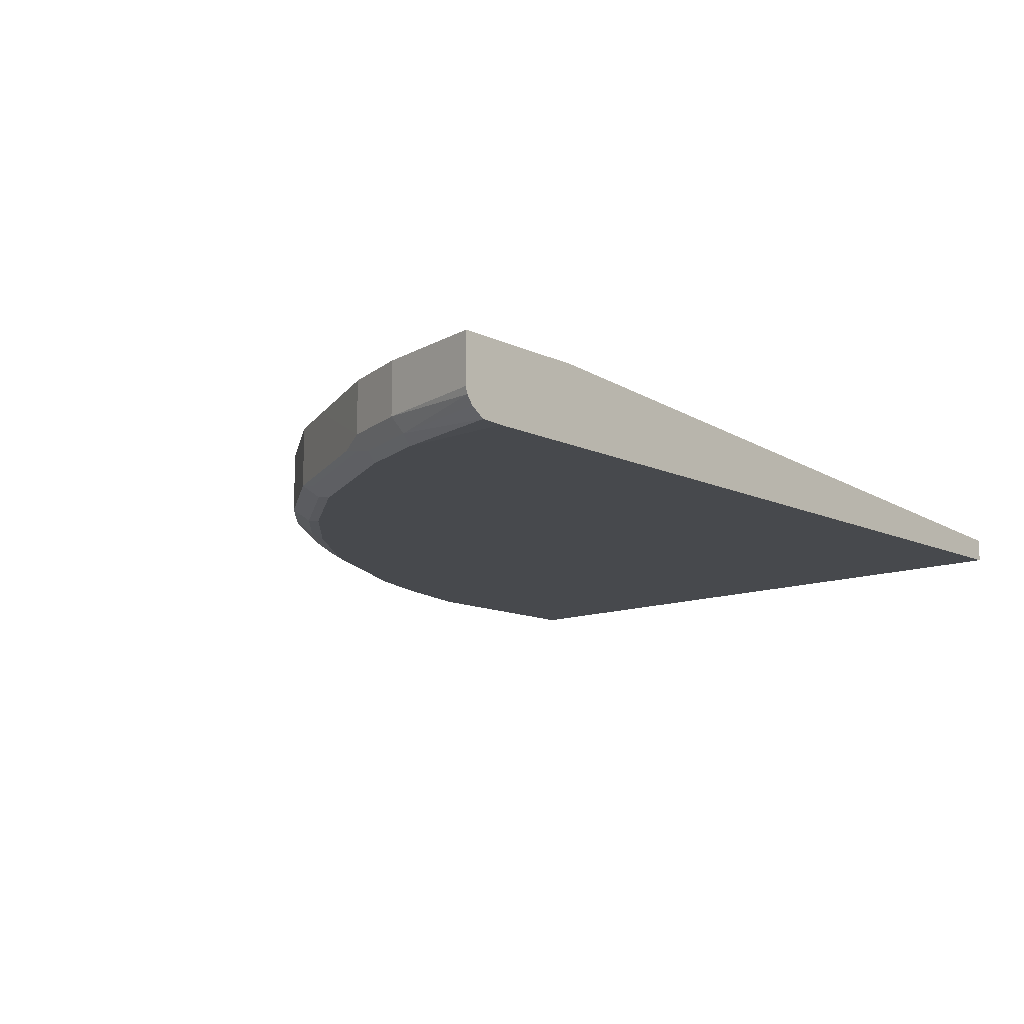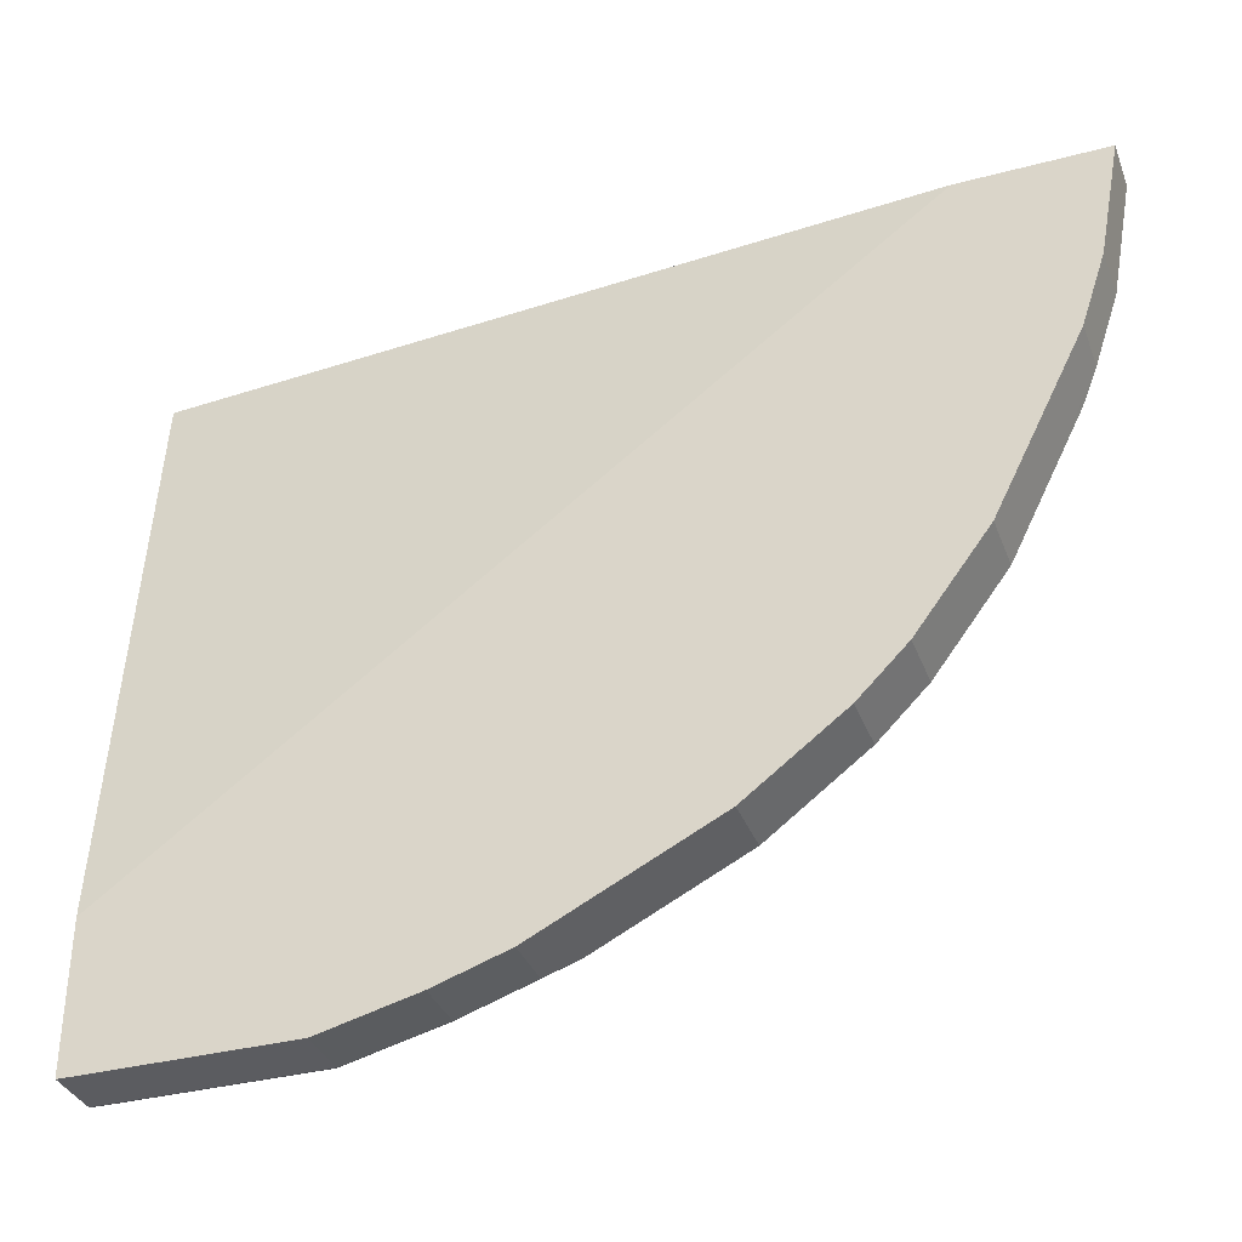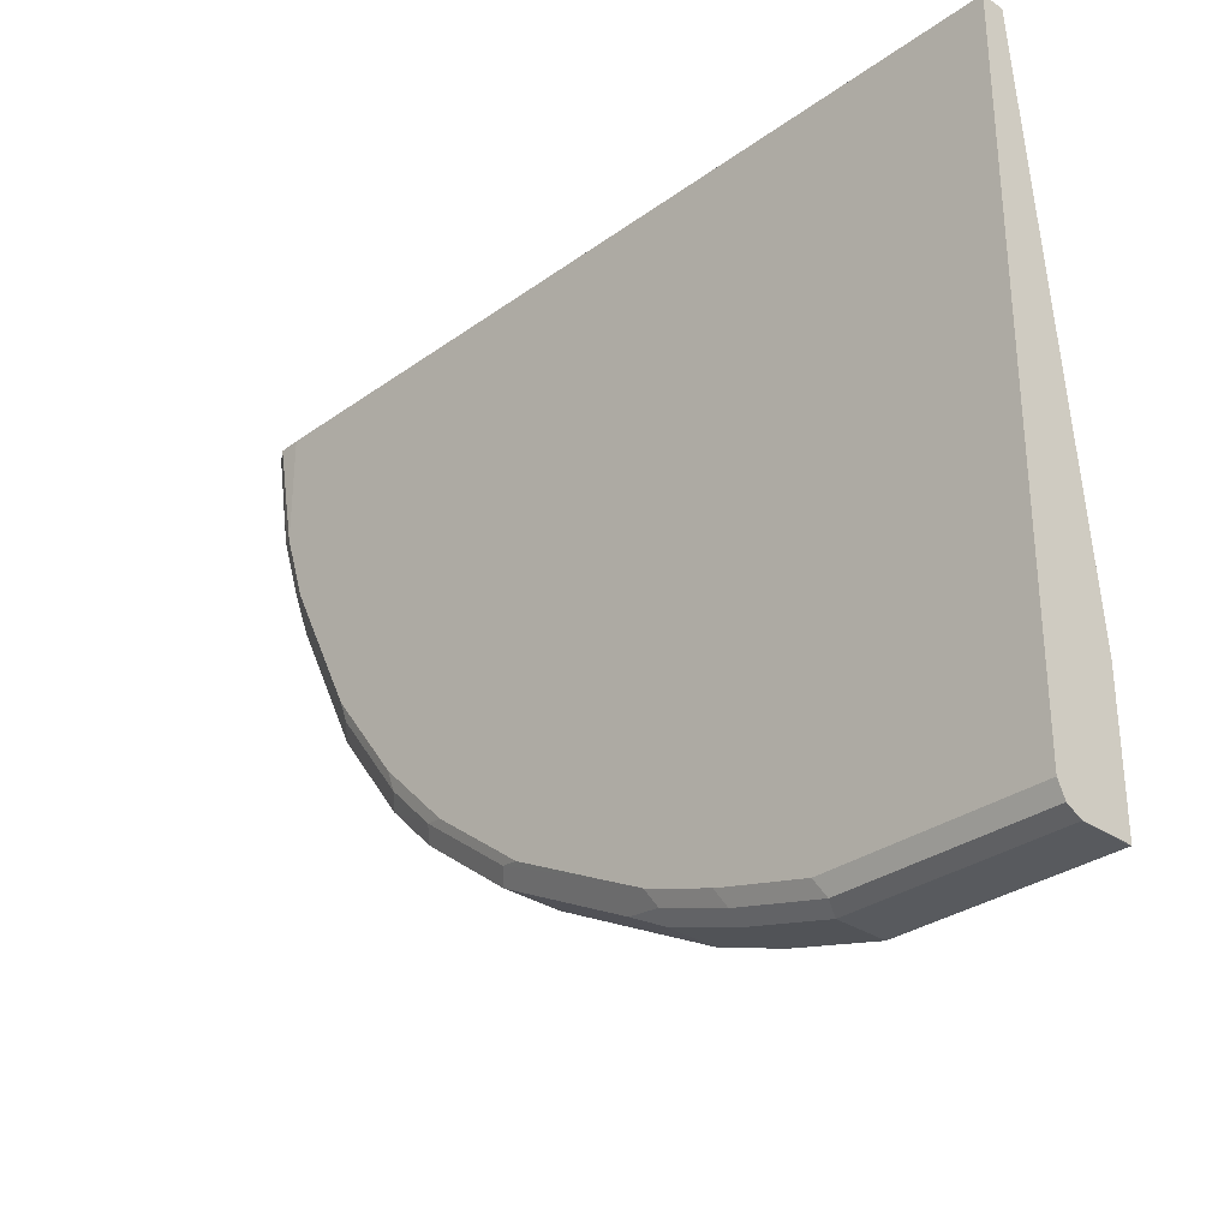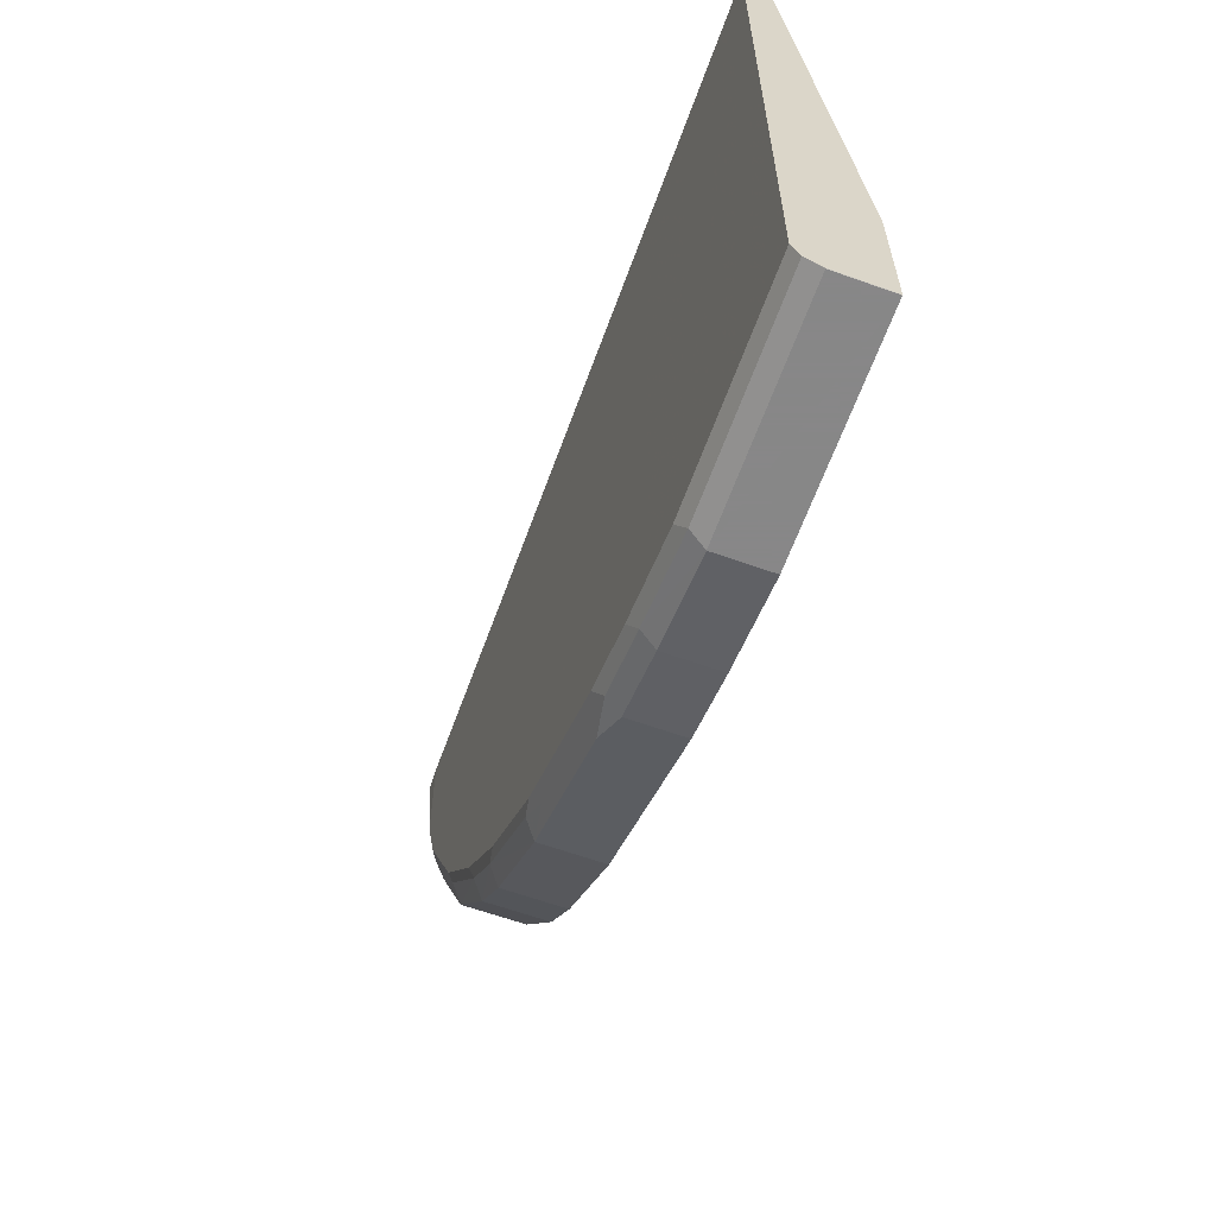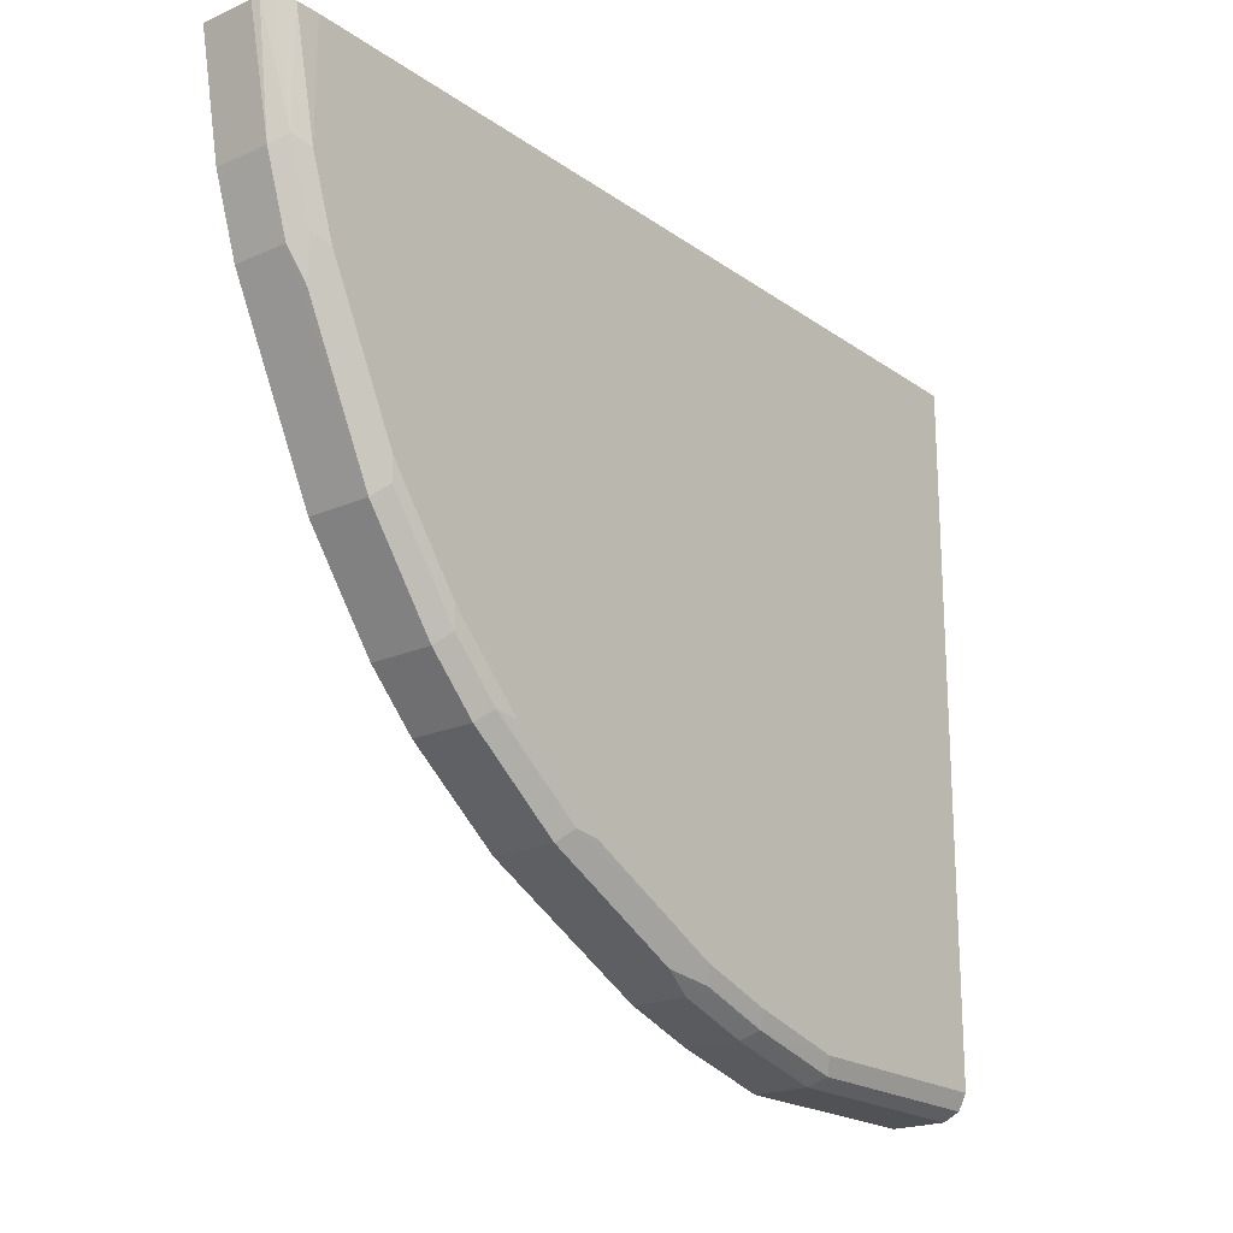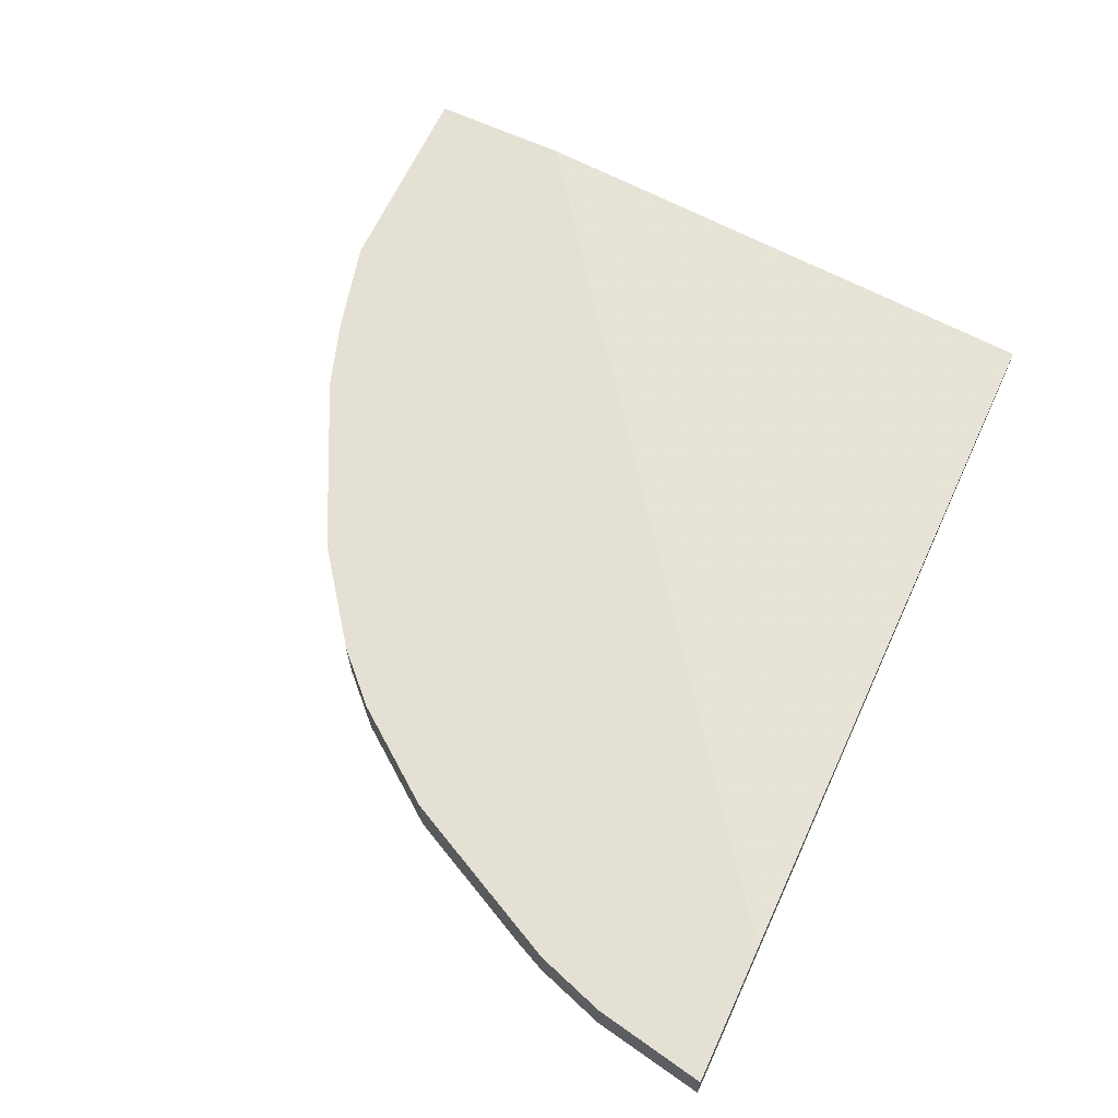
<metadata>
{"format":"obj","ext":"obj","renderer":"f3d","projection":"perspective","resolution":1024,"background":"white","views":[{"elev":-12.3,"azim":-47.8,"up":"+Y"},{"elev":-35.2,"azim":-160.6,"up":"+Z"},{"elev":-30.8,"azim":45.8,"up":"+Z"},{"elev":-62.6,"azim":70.1,"up":"+Z"},{"elev":-20.6,"azim":-51.4,"up":"+Z"},{"elev":65.3,"azim":-65.2,"up":"+Y"}]}
</metadata>
<code>
v -0.09099 -0.491 -0.4001
v -0.08491 -0.5032 -0.394
v -0.1577 -0.5032 -0.3759
v -0.1637 -0.491 -0.3819
v -0.09099 -0.4501 -0.4001
v 0.0727 -0.491 -0.4001
v -0.09099 -0.5092 -0.3819
v 0.07297 -0.5032 -0.394
v -0.1637 -0.5092 -0.3637
v -0.2183 -0.5092 -0.3455
v -0.2122 -0.5032 -0.3577
v -0.2425 -0.4971 -0.3516
v -0.1637 -0.4501 -0.3819
v -0.2183 -0.491 -0.3637
v 0.0727 -0.4501 -0.4001
v 0.07297 -0.491 -0.4
v 0.07297 -0.4915 -0.3998
v 0.0727 -0.5092 -0.3819
v 0.07297 -0.509 -0.3823
v -0.2547 -0.5092 -0.3274
v -0.2683 -0.4501 -0.3387
v -0.2425 -0.4501 -0.3516
v -0.2273 -0.4501 -0.3592
v -0.3213 -0.5032 -0.3031
v -0.3516 -0.4971 -0.297
v -0.3395 -0.485 -0.3031
v -0.2183 -0.4501 -0.3637
v 0.07297 -0.4501 -0.4
v 0.07297 -0.5092 -0.3819
v 0.07297 -0.5092 -0.3817
v -0.3273 -0.5092 -0.291
v -0.3425 -0.5062 -0.2879
v -0.3395 -0.4501 -0.3031
v -0.3516 -0.4501 -0.297
v -0.4153 -0.5062 -0.2334
v -0.4243 -0.4971 -0.2425
v 0.07297 -0.4501 -0.291
v 0.07297 -0.5092 0.142
v -0.4001 -0.5092 -0.2364
v -0.4243 -0.4501 -0.2425
v -0.4183 -0.5092 -0.2182
v -0.4516 -0.5062 -0.197
v -0.4607 -0.4971 -0.2061
v -0.4425 -0.4971 -0.2243
v 0.07297 -0.491 0.142
v -0.5092 -0.4501 0.142
v -0.582 -0.5092 0.142
v -0.4425 -0.4501 -0.2243
v -0.4546 -0.5092 -0.1819
v -0.5092 -0.5092 -0.1092
v -0.5062 -0.5062 -0.1243
v -0.5153 -0.4971 -0.1334
v -0.4607 -0.4501 -0.2061
v -0.6166 -0.4501 0.142
v -0.5995 -0.5085 0.142
v -0.582 -0.5092 0.05454
v -0.5456 -0.5092 -0.03641
v -0.5183 -0.5001 -0.1182
v -0.5698 -0.4971 -0.02426
v -0.582 -0.491 -5.62e-06
v -0.5388 -0.4501 -0.08645
v -0.5153 -0.4501 -0.1334
v -0.6001 -0.4501 0.05454
v -0.6166 -0.4893 0.142
v -0.6036 -0.5057 0.142
v -0.5941 -0.5032 0.06059
v -0.5759 -0.5032 0.006044
v -0.5637 -0.5092 -5.62e-06
v -0.5729 -0.5001 -0.009133
v -0.6001 -0.491 0.05454
v -0.582 -0.4501 -5.62e-06
v -0.6148 -0.4945 0.142
v -0.6103 -0.5013 0.142
f 35 43 44
f 35 42 43
f 35 44 36
f 36 44 48
f 36 48 40
f 37 46 45
f 38 72 73
f 38 46 54
f 38 54 64
f 38 64 72
f 38 73 65
f 38 65 55
f 35 41 42
f 38 55 47
f 38 45 46
f 35 39 41
f 20 32 24
f 31 39 35
f 41 49 42
f 12 26 21
f 14 23 27
f 18 19 29
f 18 29 30
f 20 31 32
f 31 35 32
f 21 26 33
f 25 34 33
f 25 33 26
f 25 32 35
f 25 35 36
f 25 36 40
f 25 40 34
f 24 32 25
f 42 49 50
f 59 69 60
f 42 51 52
f 56 67 68
f 57 68 67
f 57 67 69
f 57 69 58
f 60 69 67
f 60 67 66
f 56 66 67
f 60 66 70
f 60 63 71
f 60 71 61
f 64 70 72
f 65 73 66
f 66 73 72
f 66 72 70
f 60 70 63
f 55 66 56
f 55 65 66
f 54 70 64
f 42 52 43
f 43 53 48
f 43 48 44
f 43 52 62
f 43 62 53
f 47 55 56
f 50 57 58
f 50 58 52
f 50 52 51
f 52 58 69
f 52 69 59
f 52 59 60
f 52 60 61
f 52 61 62
f 54 63 70
f 42 50 51
f 12 25 26
f 12 20 24
f 12 23 14
f 4 27 13
f 5 13 27
f 5 27 23
f 5 23 22
f 5 22 21
f 5 21 33
f 4 14 27
f 5 33 34
f 5 40 48
f 5 48 53
f 5 53 62
f 5 62 61
f 5 61 71
f 5 71 63
f 5 34 40
f 5 63 54
f 4 12 14
f 3 11 12
f 1 2 3
f 1 3 4
f 1 4 13
f 1 13 5
f 1 5 15
f 1 15 6
f 3 12 4
f 1 6 8
f 2 7 3
f 12 24 25
f 2 18 7
f 3 7 9
f 3 9 10
f 3 10 11
f 1 8 2
f 5 54 46
f 2 8 18
f 5 37 28
f 7 10 9
f 8 17 16
f 8 16 28
f 8 28 37
f 8 37 45
f 8 45 38
f 7 20 10
f 8 38 30
f 8 29 19
f 10 20 11
f 11 20 12
f 12 21 22
f 12 22 23
f 5 46 37
f 8 30 29
f 7 31 20
f 8 19 18
f 7 41 39
f 5 28 15
f 7 39 31
f 6 15 28
f 6 28 16
f 6 17 8
f 7 18 30
f 7 30 38
f 6 16 17
f 7 47 56
f 7 49 41
f 7 56 68
f 7 68 57
f 7 57 50
f 7 38 47
f 7 50 49

</code>
